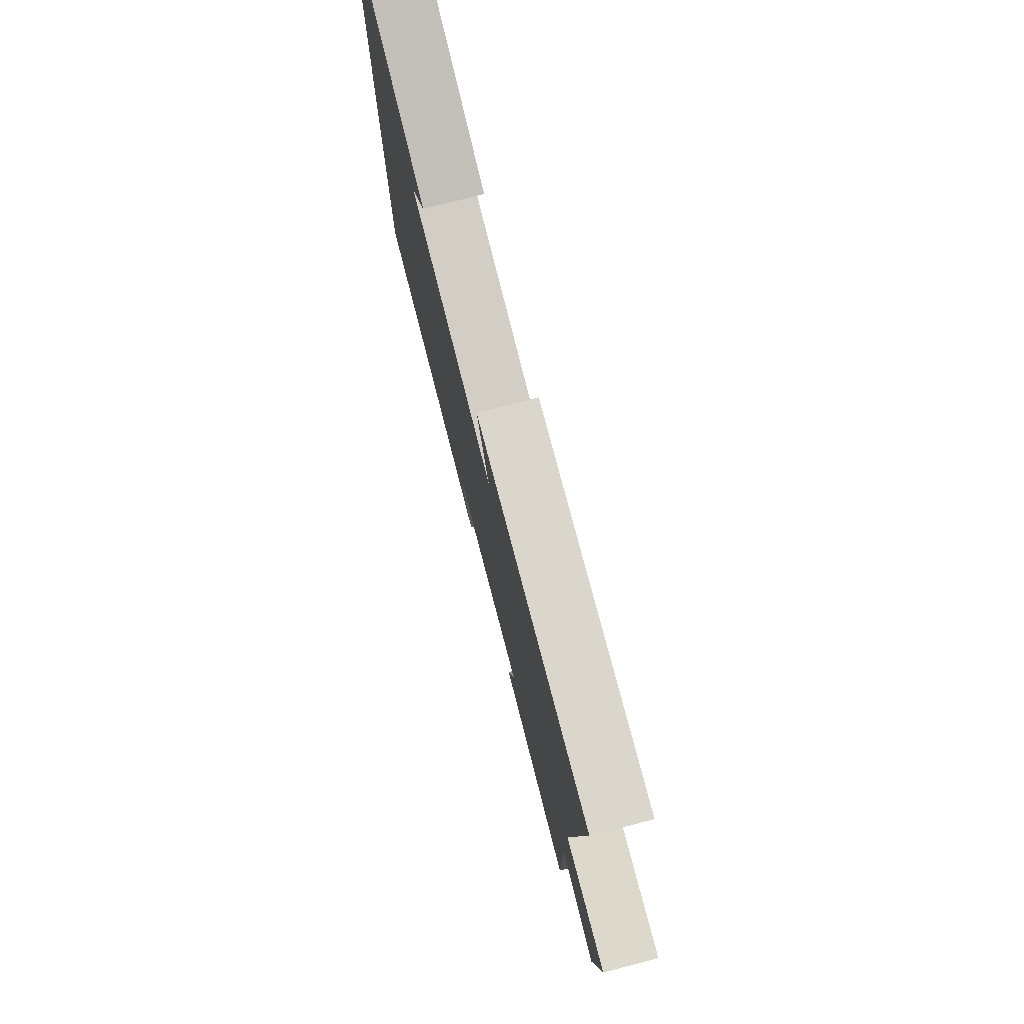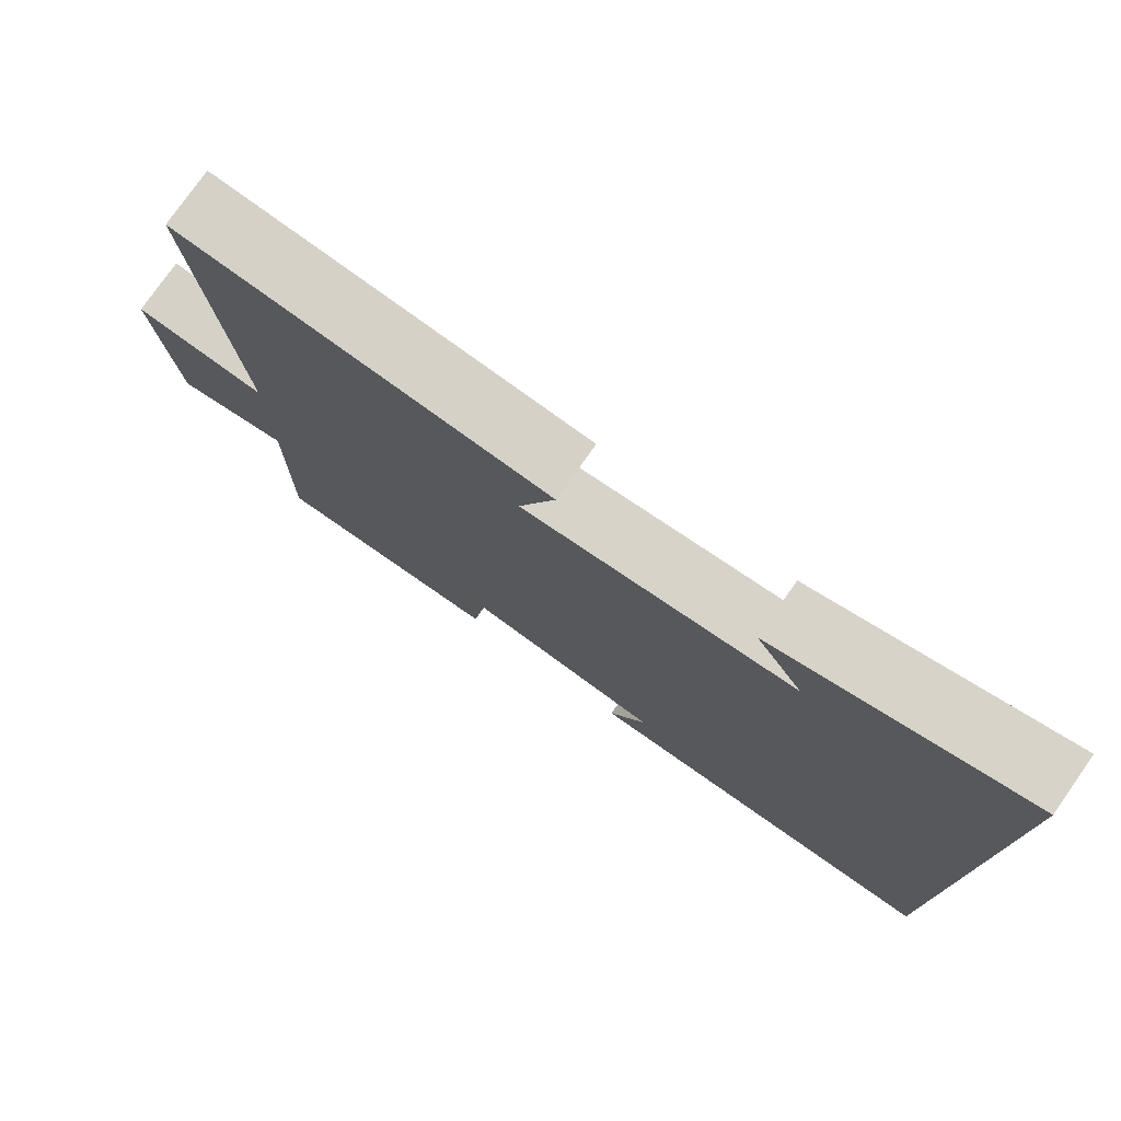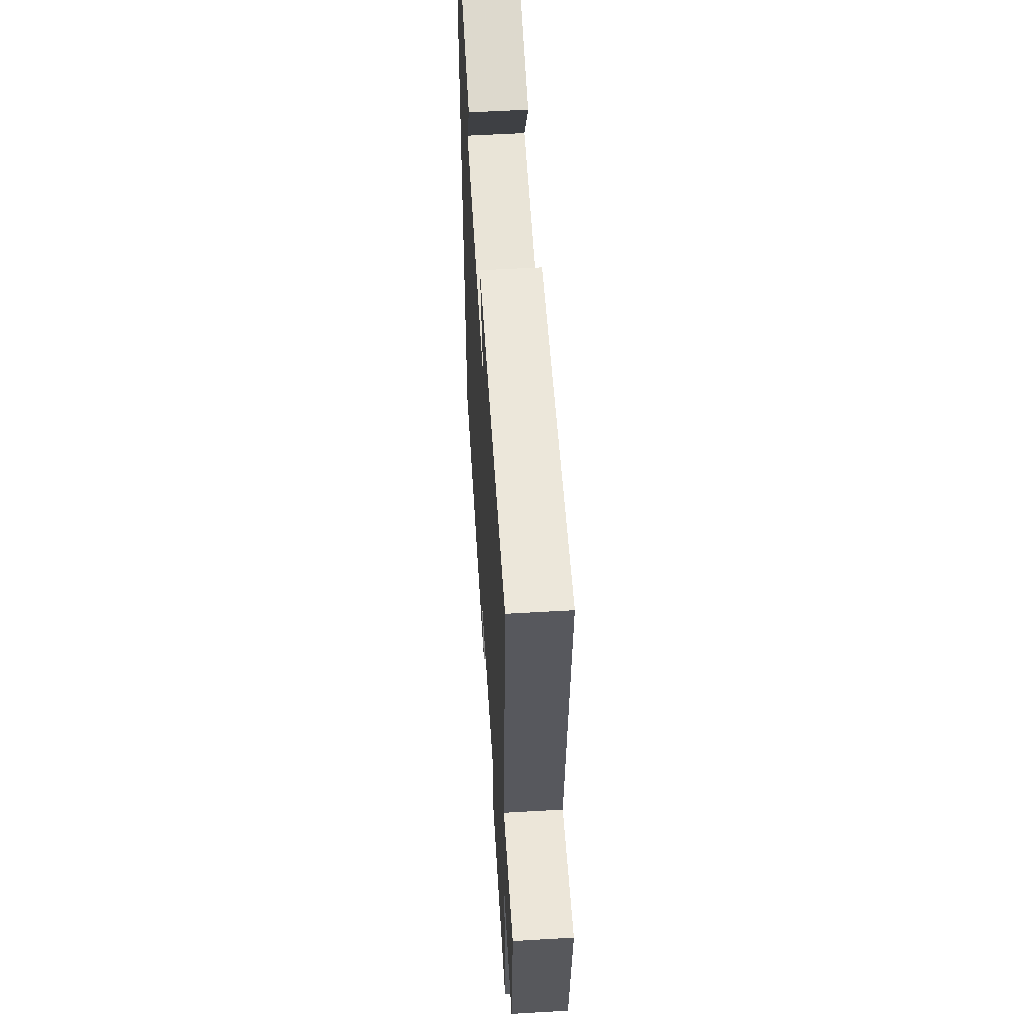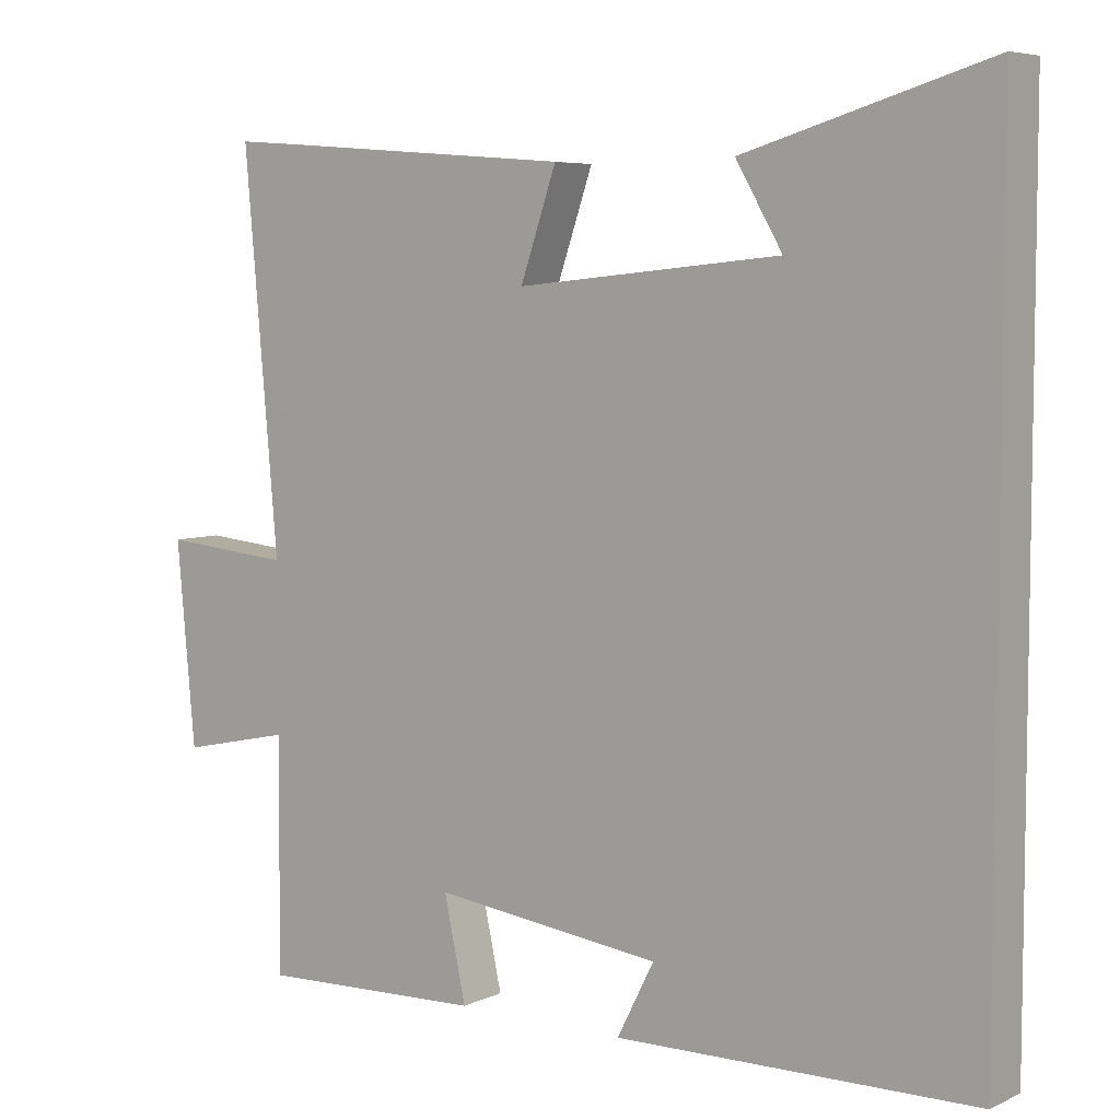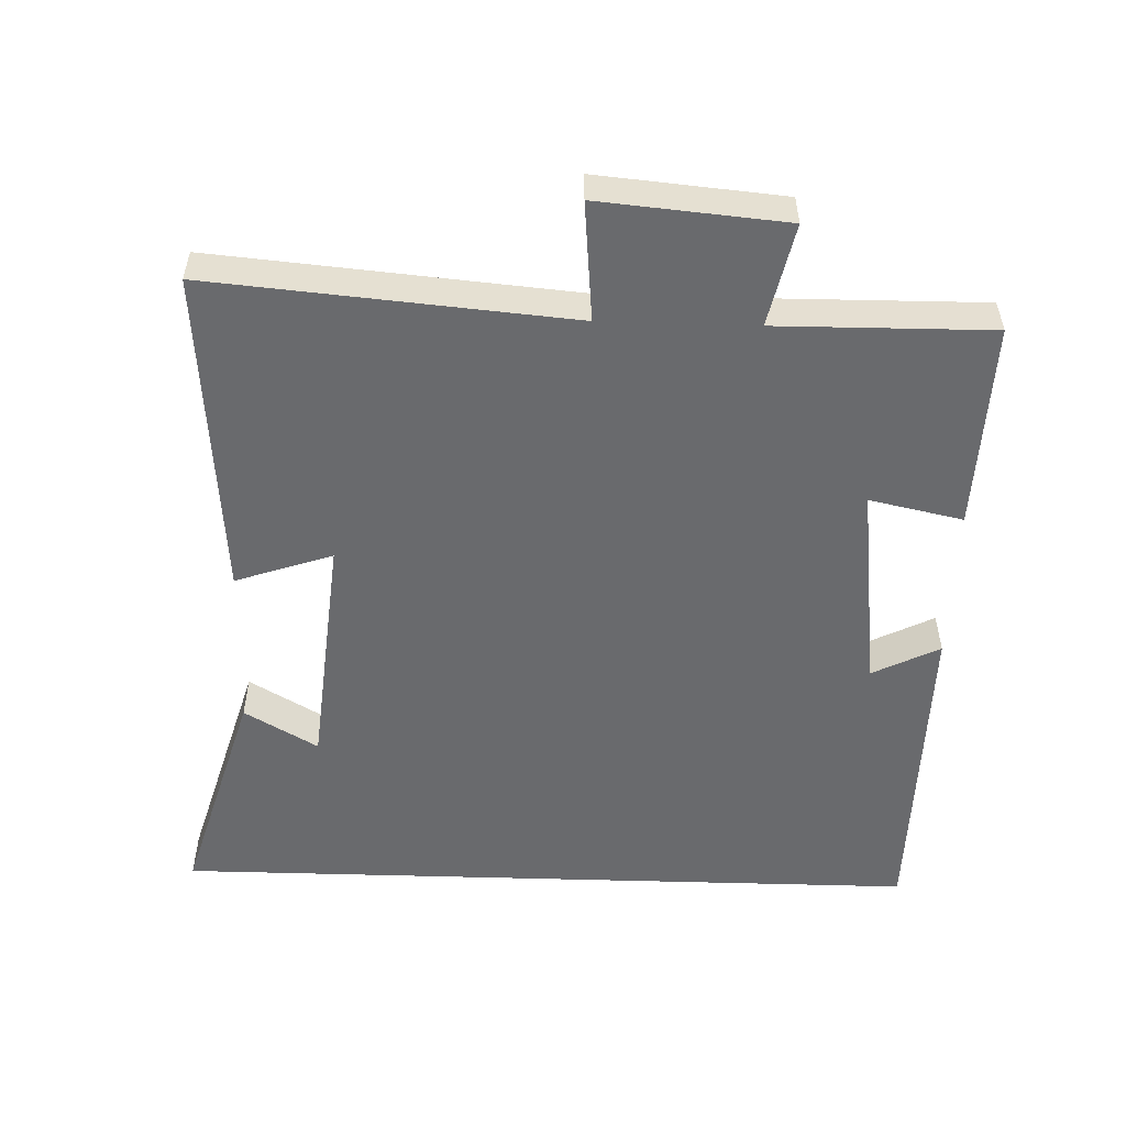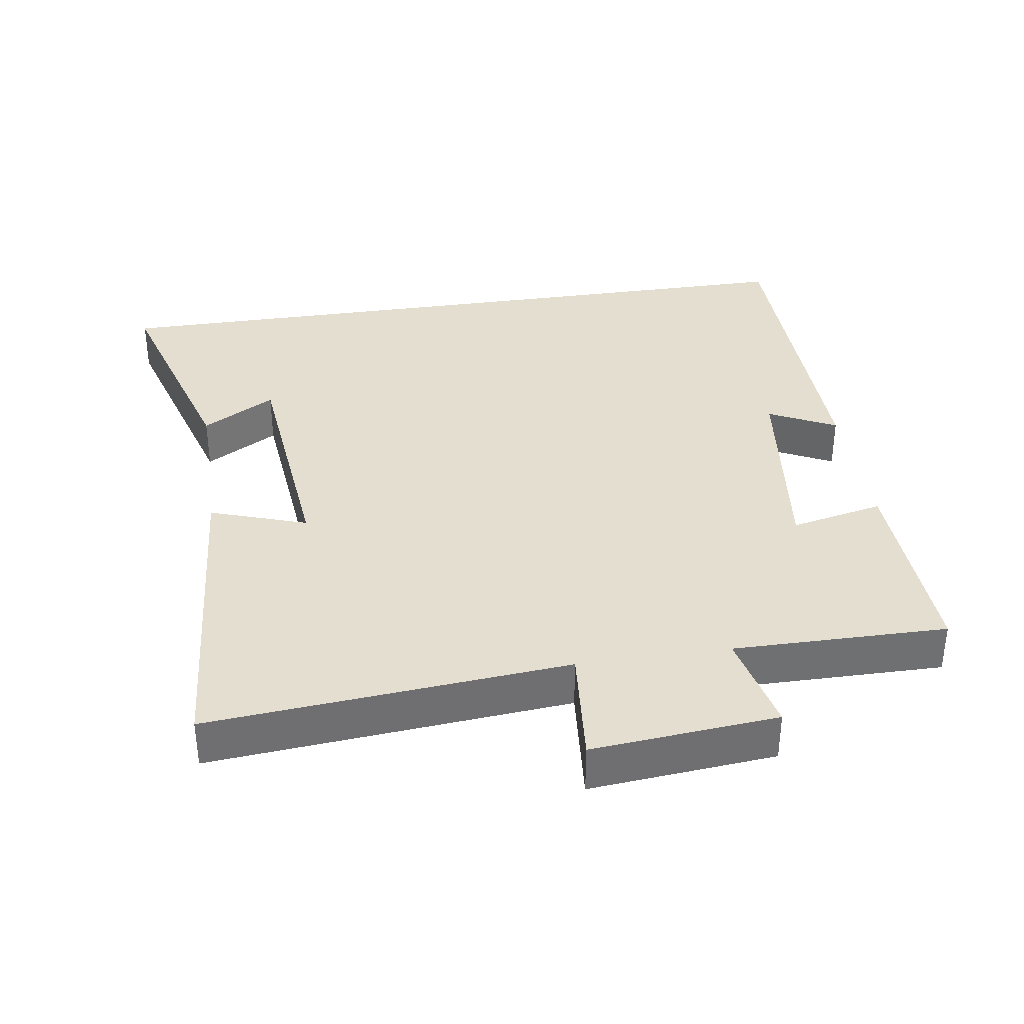
<metadata>
{"format":"obj","ext":"obj","renderer":"f3d","projection":"perspective","resolution":1024,"background":"white","views":[{"elev":77.5,"azim":75.6,"up":"+Z"},{"elev":77.5,"azim":-144.9,"up":"+Z"},{"elev":55.7,"azim":86.5,"up":"+Z"},{"elev":6.1,"azim":-143.3,"up":"+Z"},{"elev":-53.0,"azim":88.2,"up":"+Y"},{"elev":35.7,"azim":81.3,"up":"+Y"}]}
</metadata>
<code>
v 0.545 0.07 0.537
v 0.5 0.07 0.019
v 0.672 0.07 0.035
v 0.648 0.07 -0.233
v 0.5 0.07 -0.201
v 0.503 0.07 -0.51
v 0.203 0.07 -0.5
v 0.232 0.07 -0.365
v -0.072 0.07 -0.403
v -0.023 0.07 -0.5
v -0.5 0.07 -0.494
v -0.5 0.07 0.596
v -0.175 0.07 0.5
v -0.237 0.07 0.394
v 0.115 0.07 0.36
v 0.067 0.07 0.5
v 0.545 0 0.537
v 0.5 0 0.019
v 0.672 0 0.035
v 0.648 0 -0.233
v 0.5 0 -0.201
v 0.503 0 -0.51
v 0.203 0 -0.5
v 0.232 0 -0.365
v -0.072 0 -0.403
v -0.023 0 -0.5
v -0.5 0 -0.494
v -0.5 0 0.596
v -0.175 0 0.5
v -0.237 0 0.394
v 0.115 0 0.36
v 0.067 0 0.5
f 15 16 1 2
f 14 15 2
f 12 13 14
f 11 12 14
f 11 14 2
f 9 10 11
f 9 11 2 3
f 8 9 3
f 5 6 7 8
f 5 8 3
f 3 4 5
f 18 17 32 31
f 18 31 30
f 30 29 28
f 30 28 27
f 18 30 27
f 27 26 25
f 19 18 27 25
f 19 25 24
f 24 23 22 21
f 19 24 21
f 21 20 19
f 1 17 18 2
f 2 18 19 3
f 3 19 20 4
f 4 20 21 5
f 5 21 22 6
f 6 22 23 7
f 7 23 24 8
f 8 24 25 9
f 9 25 26 10
f 10 26 27 11
f 11 27 28 12
f 12 28 29 13
f 13 29 30 14
f 14 30 31 15
f 15 31 32 16
f 16 32 17 1

</code>
